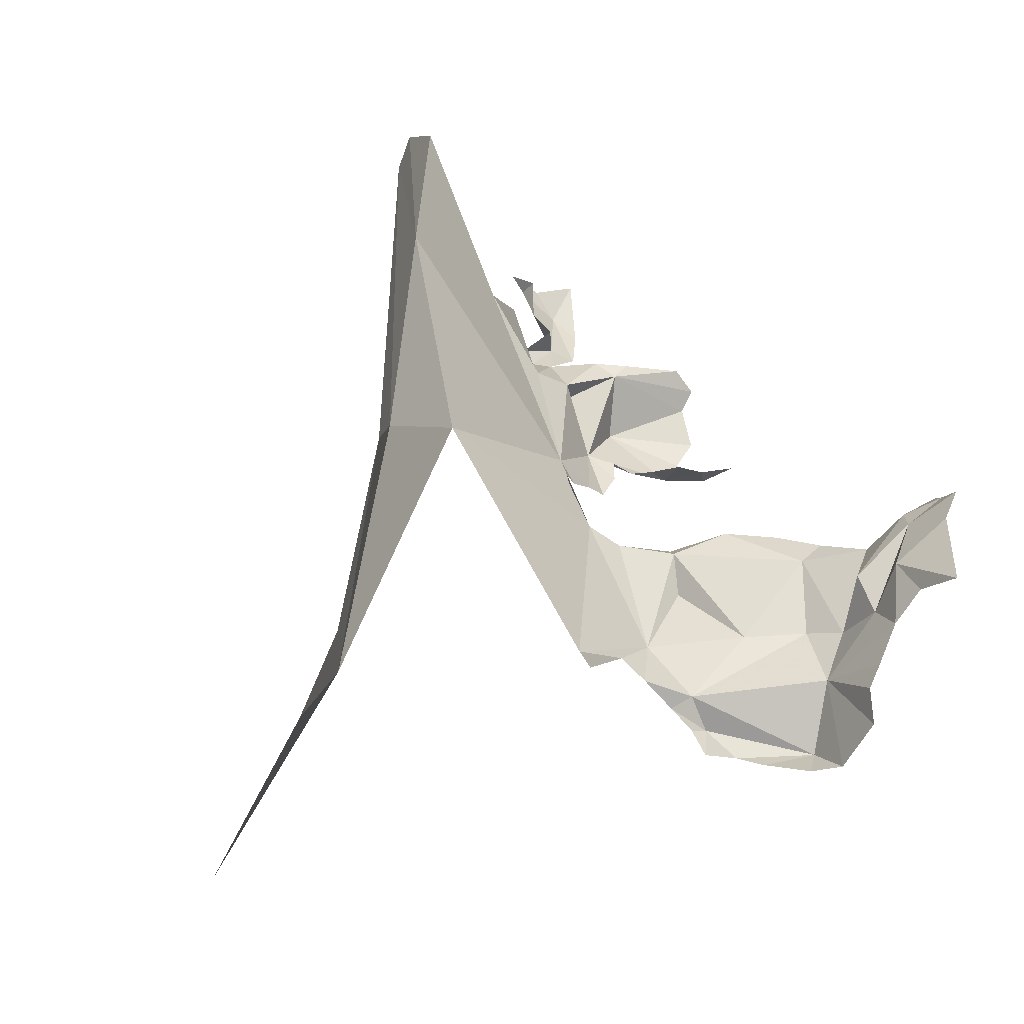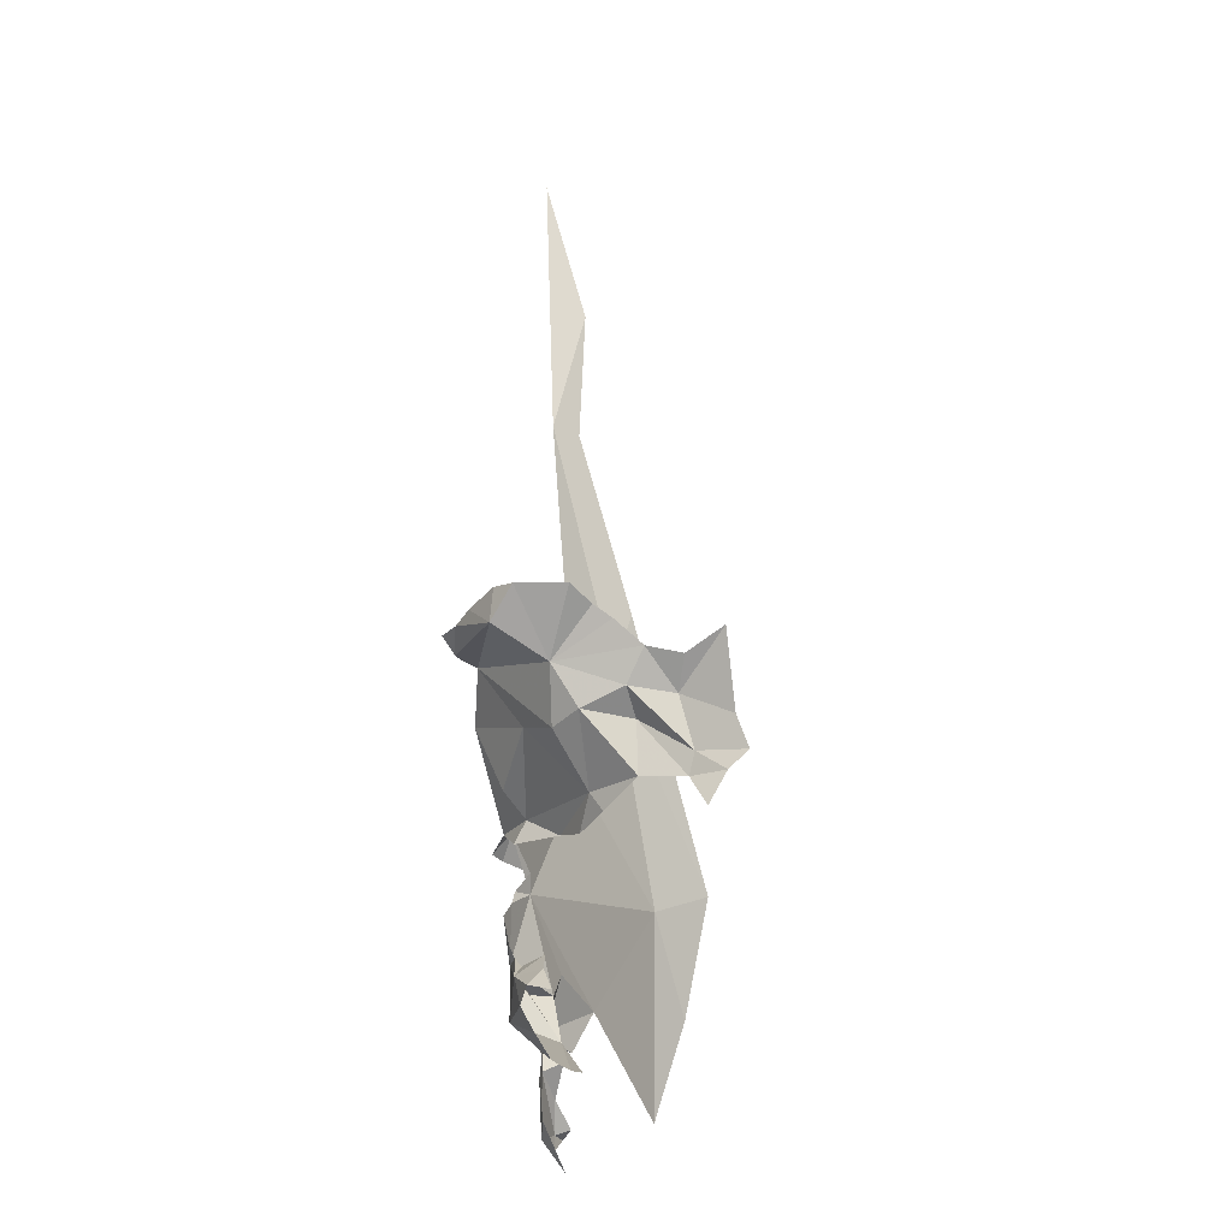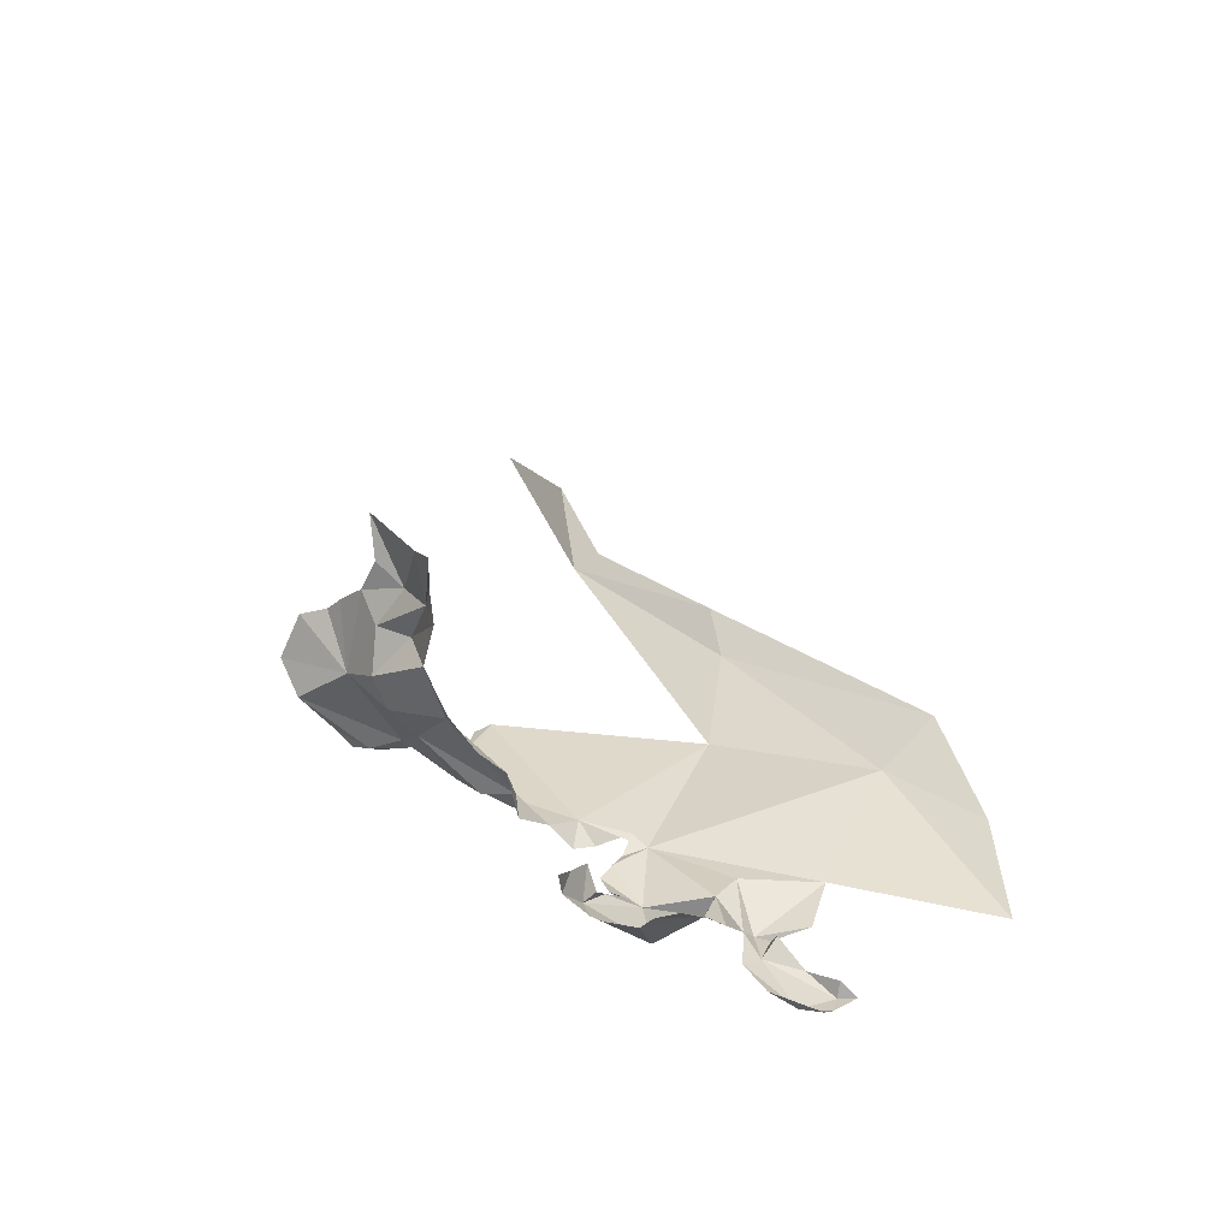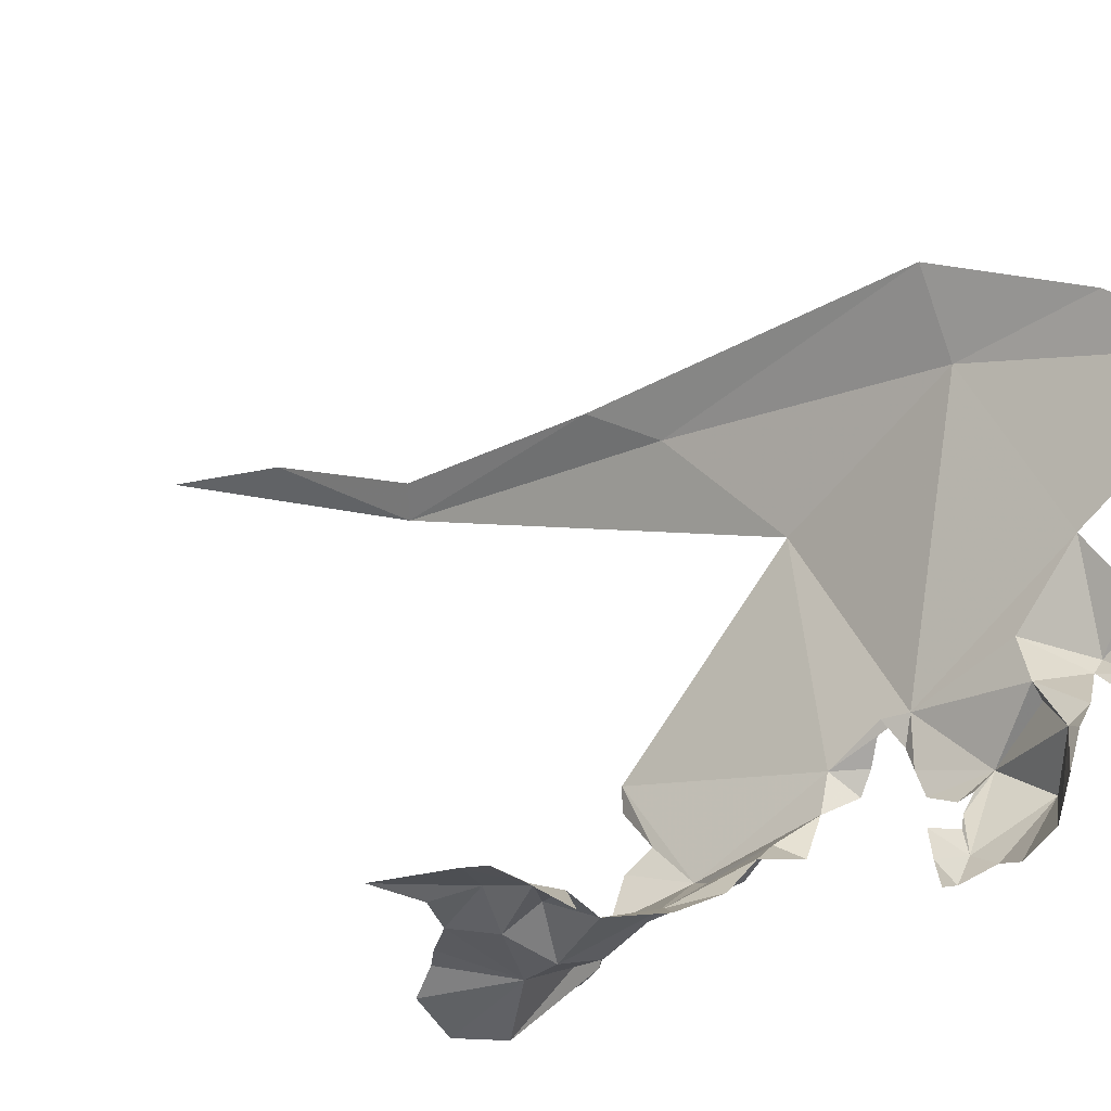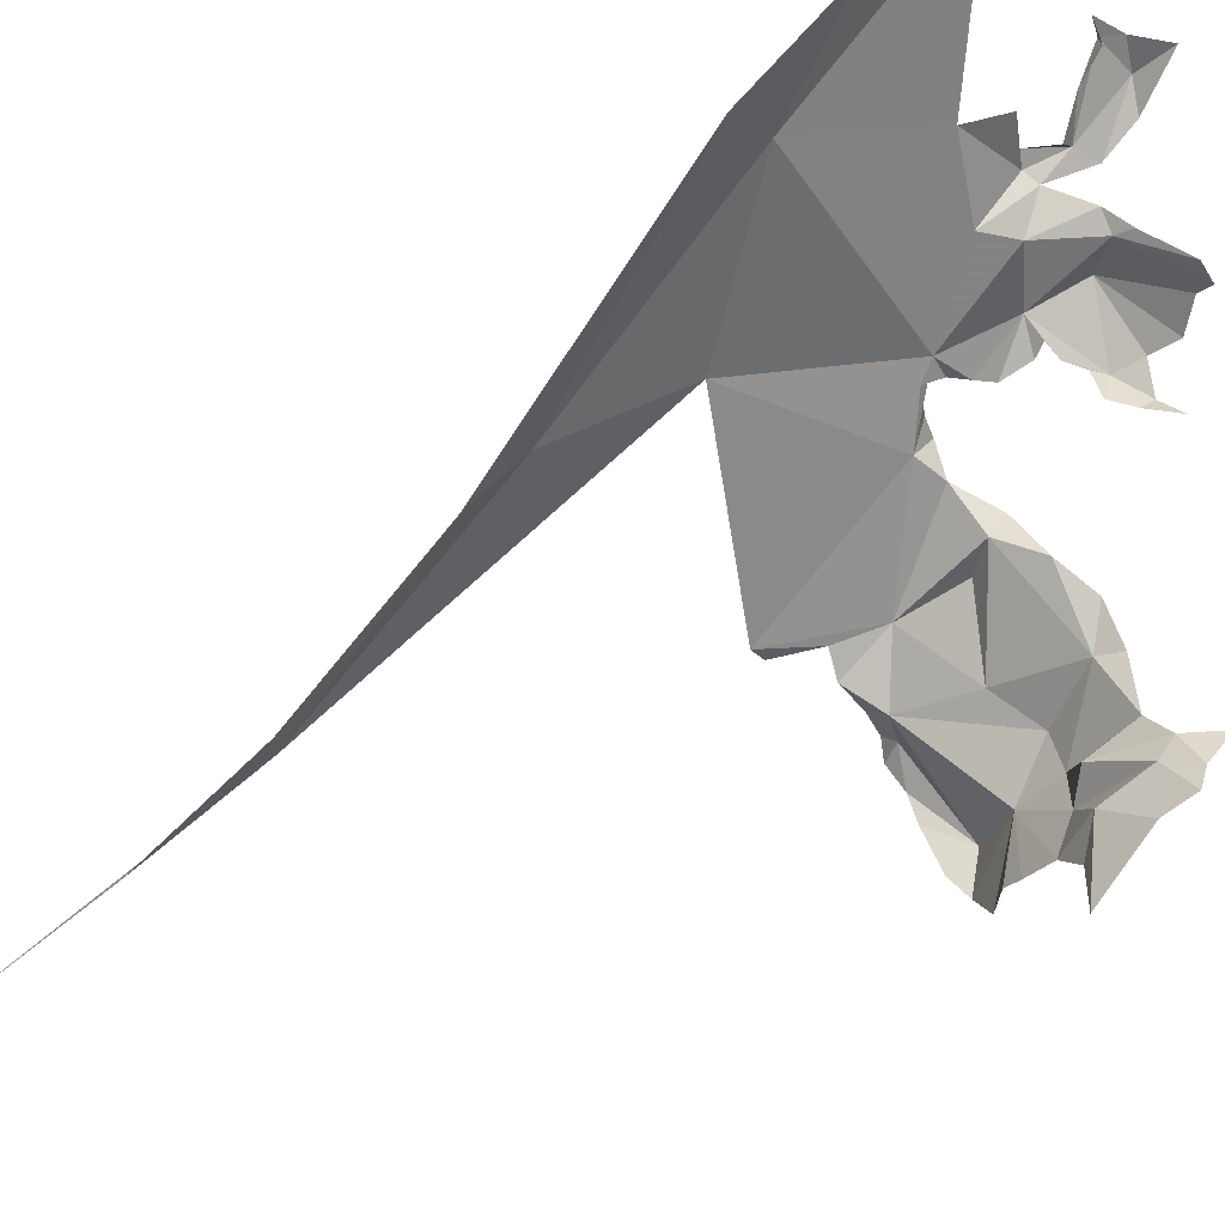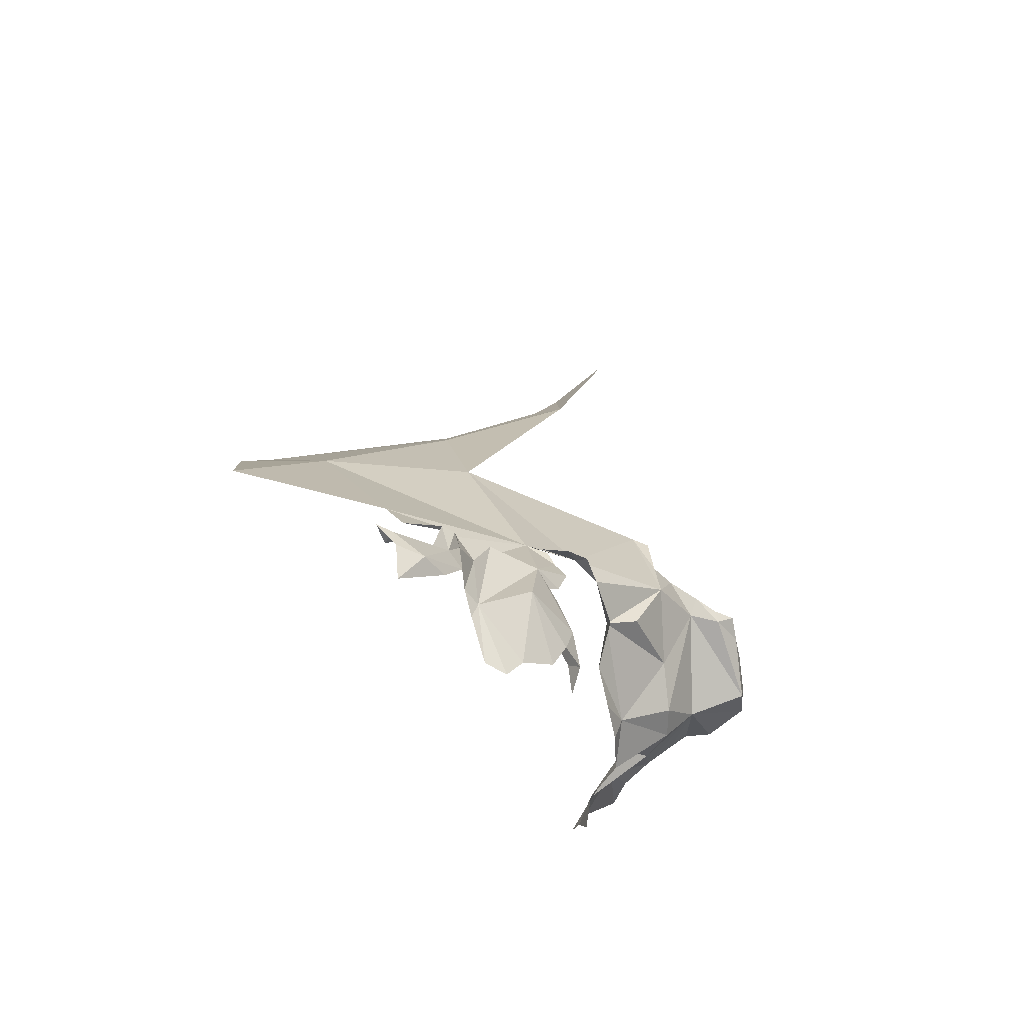
<metadata>
{"format":"obj","ext":"obj","renderer":"f3d","projection":"perspective","resolution":1024,"background":"white","views":[{"elev":15.2,"azim":-151.7,"up":"+Z"},{"elev":-36.2,"azim":-121.8,"up":"+Y"},{"elev":-64.9,"azim":-56.3,"up":"+Y"},{"elev":25.5,"azim":-33.7,"up":"+Z"},{"elev":67.7,"azim":-112.8,"up":"+Z"},{"elev":-62.4,"azim":100.2,"up":"+Y"}]}
</metadata>
<code>
v 3.512 3.266 1.285
v 3.551 3.235 1.296
v 3.519 3.25 1.258
v 3.414 3.803 1.297
v 3.531 3.581 1.521
v 3.537 3.536 1.438
v 3.429 3.328 1.159
v 3.389 3.368 1.126
v 3.395 3.393 1.14
v 3.437 3.257 1.165
v 3.357 3.273 1.125
v 3.415 3.425 1.176
v 3.536 3.361 1.343
v 3.382 3.311 1.139
v 3.4 3.32 1.151
v 3.476 3.365 1.259
v 3.517 3.299 1.252
v 3.499 3.289 1.249
v 3.436 3.635 1.256
v 3.577 3.178 1.31
v 3.55 3.141 1.312
v 3.554 3.179 1.279
v 3.582 3.203 1.314
v 3.656 3.294 1.51
v 3.606 3.429 1.529
v 3.358 3.238 1.135
v 3.355 3.207 1.153
v 3.46 3.323 1.238
v 3.435 3.249 1.236
v 3.475 3.324 1.214
v 3.542 3.299 1.314
v 3.566 3.208 1.328
v 3.313 3.267 1.139
v 3.329 3.296 1.15
v 3.46 3.25 1.249
v 3.376 3.189 1.188
v 3.393 3.332 1.137
v 3.5 3.229 1.244
v 3.531 3.297 1.266
v 3.52 3.186 1.261
v 3.321 3.245 1.122
v 3.403 3.415 1.148
v 3.595 3.205 1.333
v 3.365 3.293 1.139
v 3.368 3.179 1.211
v 3.384 3.188 1.236
v 3.43 3.23 1.245
v 3.381 3.881 1.305
v 3.397 3.444 1.166
v 3.291 3.23 1.138
v 3.271 3.658 1.038
v 3.257 3.523 1.007
v 3.256 3.587 1.012
v 3.264 3.646 1.018
v 3.357 3.465 1.116
v 3.387 3.441 1.121
v 3.373 3.437 1.098
v 3.332 3.441 1.092
v 3.204 3.571 0.959
v 3.188 3.555 0.9707
v 3.173 3.55 0.9328
v 3.184 3.562 0.9347
v 3.016 3.465 1.067
v 3.059 3.447 1.032
v 3.044 3.447 1.098
v 3.006 3.402 1.15
v 2.953 3.429 1.17
v 2.995 3.462 1.122
v 3.014 3.548 0.9183
v 3.046 3.559 0.9112
v 3.059 3.52 0.915
v 3.175 3.366 1.103
v 3.121 3.368 1.102
v 3.131 3.394 1.089
v 3.227 3.589 0.9923
v 2.957 3.488 1.106
v 2.91 3.508 1.13
v 3.247 4.247 1.147
v 3.306 4.085 1.133
v 3.219 4.43 1.065
v 3.132 3.558 0.9107
v 3.099 3.561 0.9095
v 3.306 4.086 1.174
v 3.057 3.494 0.9918
v 3.287 3.402 1.081
v 3.271 3.429 1.087
v 3.163 3.475 1.019
v 3.059 3.384 1.11
v 3.255 3.448 1.046
v 3.166 3.565 0.911
v 3.104 3.443 1.023
v 3.021 3.377 1.152
v 3.225 3.391 1.107
v 2.99 3.538 1.006
v 2.985 3.525 1.031
v 2.98 3.498 1.068
v 2.981 3.548 0.9712
v 2.98 3.372 1.176
v 2.957 3.391 1.19
v 3.002 3.333 1.163
f 1 2 3
f 4 5 6
f 7 8 9
f 10 11 7
f 12 6 13
f 7 14 15
f 16 17 18
f 16 13 17
f 6 12 19
f 20 21 22
f 20 22 23
f 24 6 25
f 26 10 27
f 28 16 18
f 29 7 30
f 13 31 17
f 23 3 2
f 23 2 32
f 33 34 11
f 28 18 35
f 36 27 10
f 7 28 30
f 25 6 5
f 37 8 7
f 38 3 22
f 17 31 39
f 17 39 3
f 26 11 10
f 22 21 40
f 22 40 38
f 3 39 1
f 41 33 11
f 9 42 12
f 43 20 23
f 43 23 32
f 44 11 34
f 38 18 3
f 44 14 11
f 29 28 35
f 45 29 46
f 36 10 29
f 22 3 23
f 47 29 35
f 17 3 18
f 12 16 28
f 30 28 29
f 4 48 5
f 41 11 26
f 49 12 42
f 47 46 29
f 15 37 7
f 33 41 50
f 7 12 28
f 7 9 12
f 14 7 11
f 10 7 29
f 6 24 13
f 36 29 45
f 16 12 13
f 51 52 53
f 51 53 54
f 55 49 56
f 55 56 57
f 58 55 57
f 55 19 12
f 55 12 49
f 51 19 55
f 51 55 52
f 55 58 52
f 59 60 61
f 59 61 62
f 63 64 65
f 66 67 68
f 69 70 71
f 72 73 74
f 60 59 75
f 76 68 77
f 78 79 80
f 81 71 82
f 79 83 48
f 84 69 71
f 58 85 86
f 60 52 87
f 74 88 64
f 52 86 89
f 65 66 63
f 79 4 19
f 90 62 61
f 79 78 83
f 64 88 65
f 91 87 74
f 88 92 65
f 93 72 74
f 94 84 95
f 96 95 84
f 63 66 68
f 97 69 84
f 4 79 48
f 58 86 52
f 91 74 64
f 6 19 4
f 61 60 71
f 87 91 60
f 66 92 98
f 66 98 99
f 86 74 87
f 84 91 64
f 99 67 66
f 65 92 66
f 86 93 74
f 87 52 89
f 97 84 94
f 98 92 100
f 60 91 84
f 82 71 70
f 76 96 68
f 64 63 84
f 86 87 89
f 63 68 96
f 63 96 84
f 85 93 86
f 61 71 81
f 75 52 60
f 75 53 52
f 73 88 74
f 60 84 71
f 90 61 81
f 68 67 77

</code>
